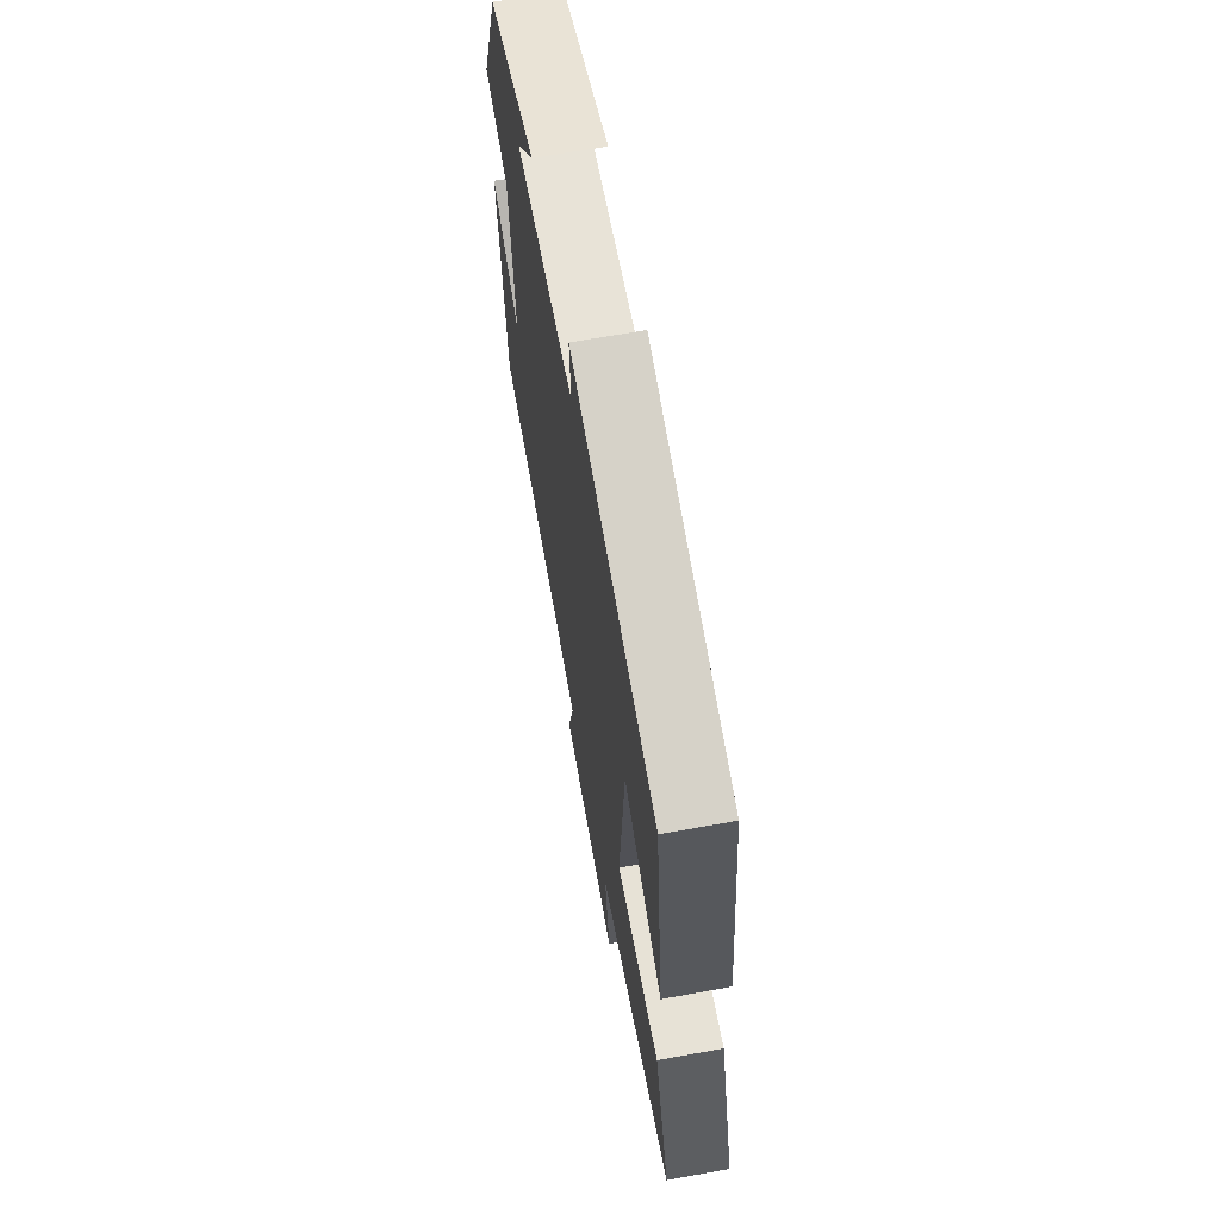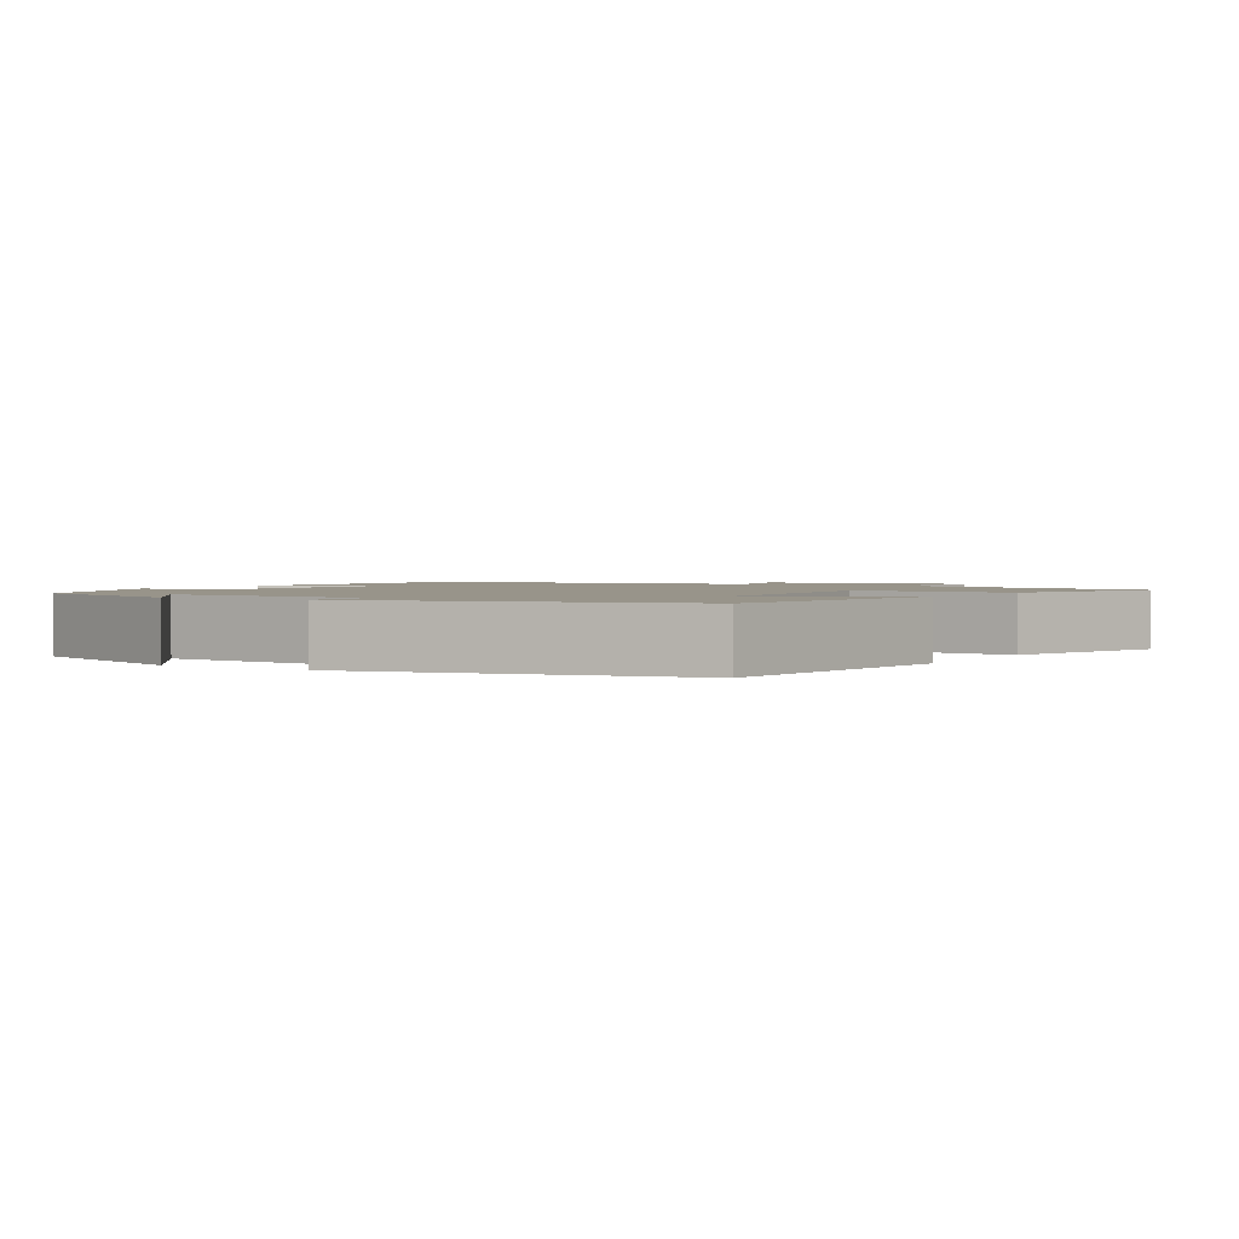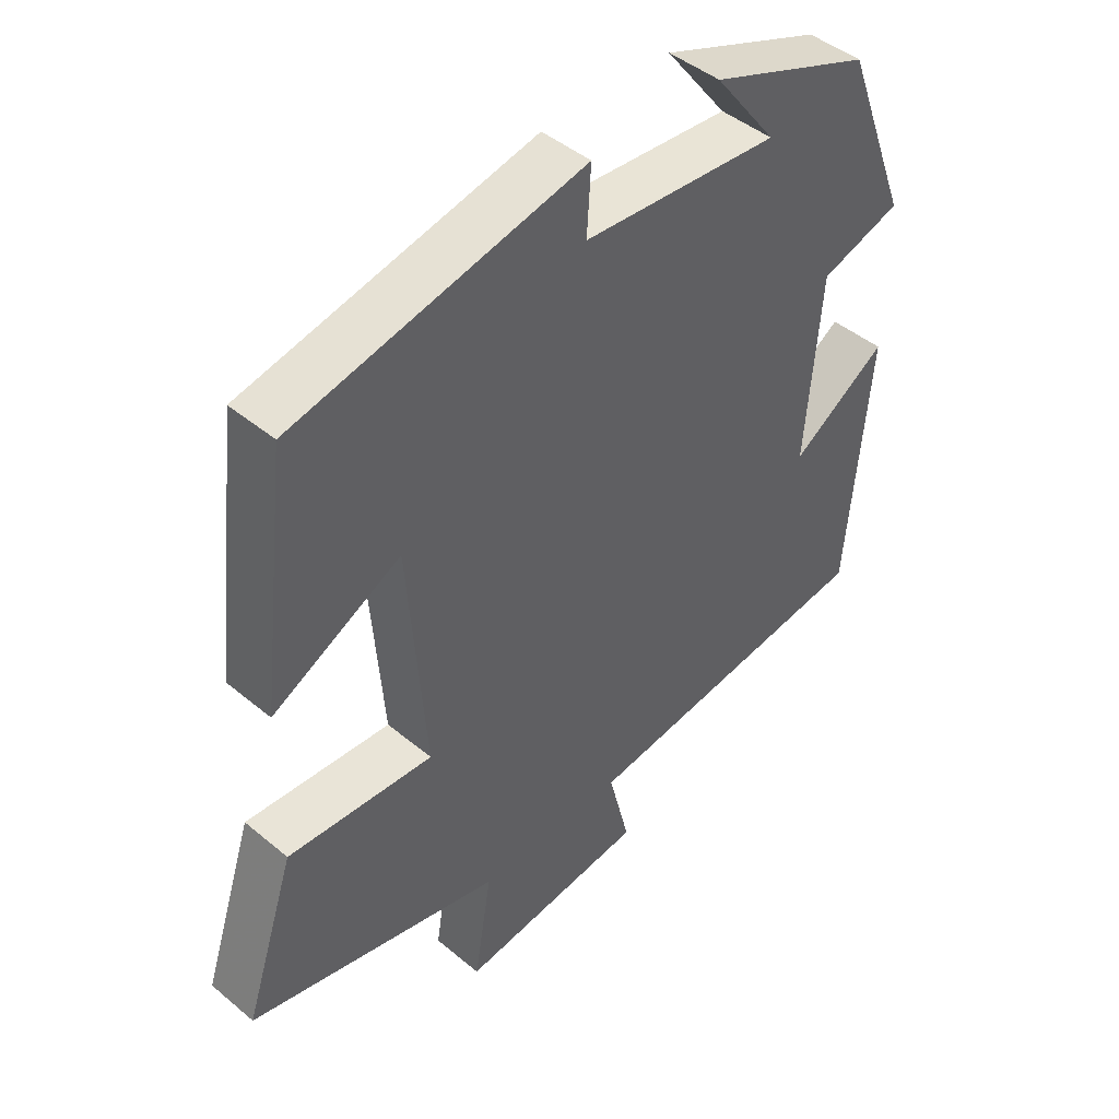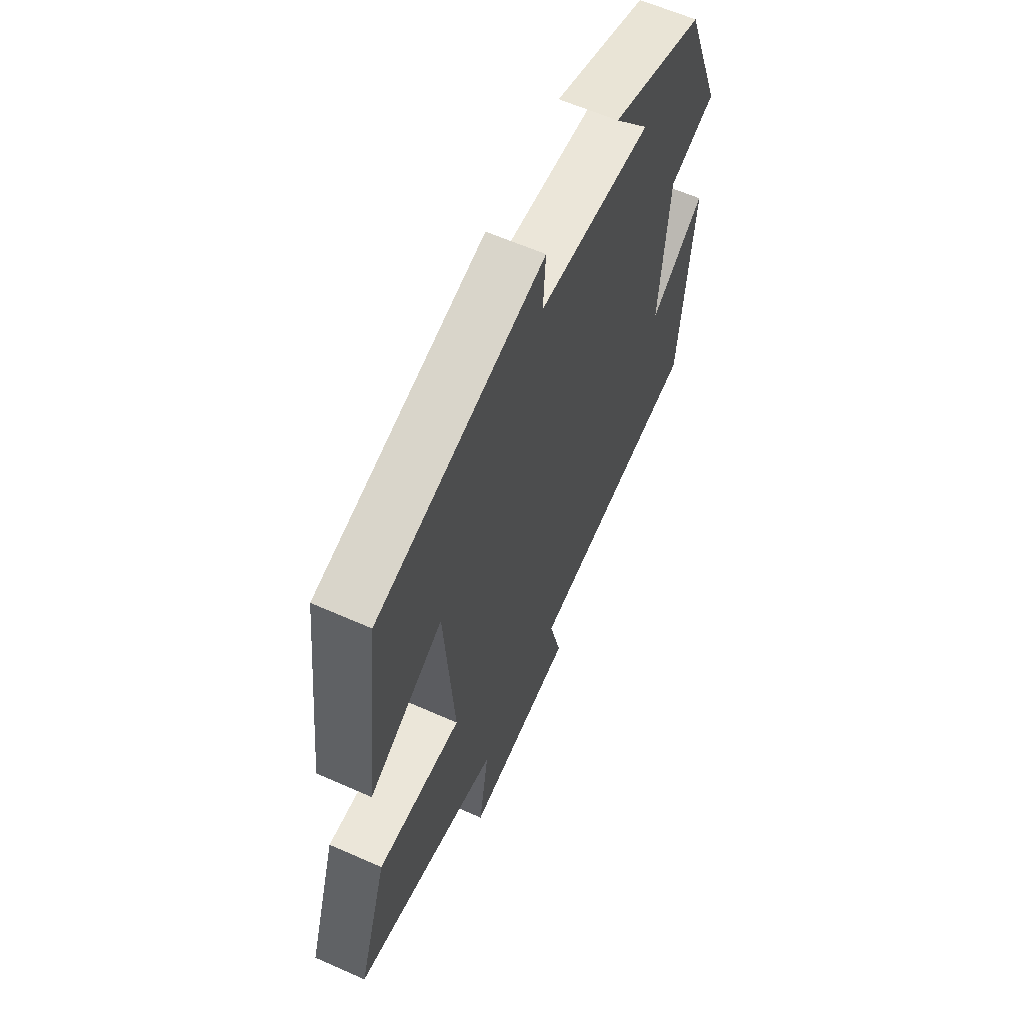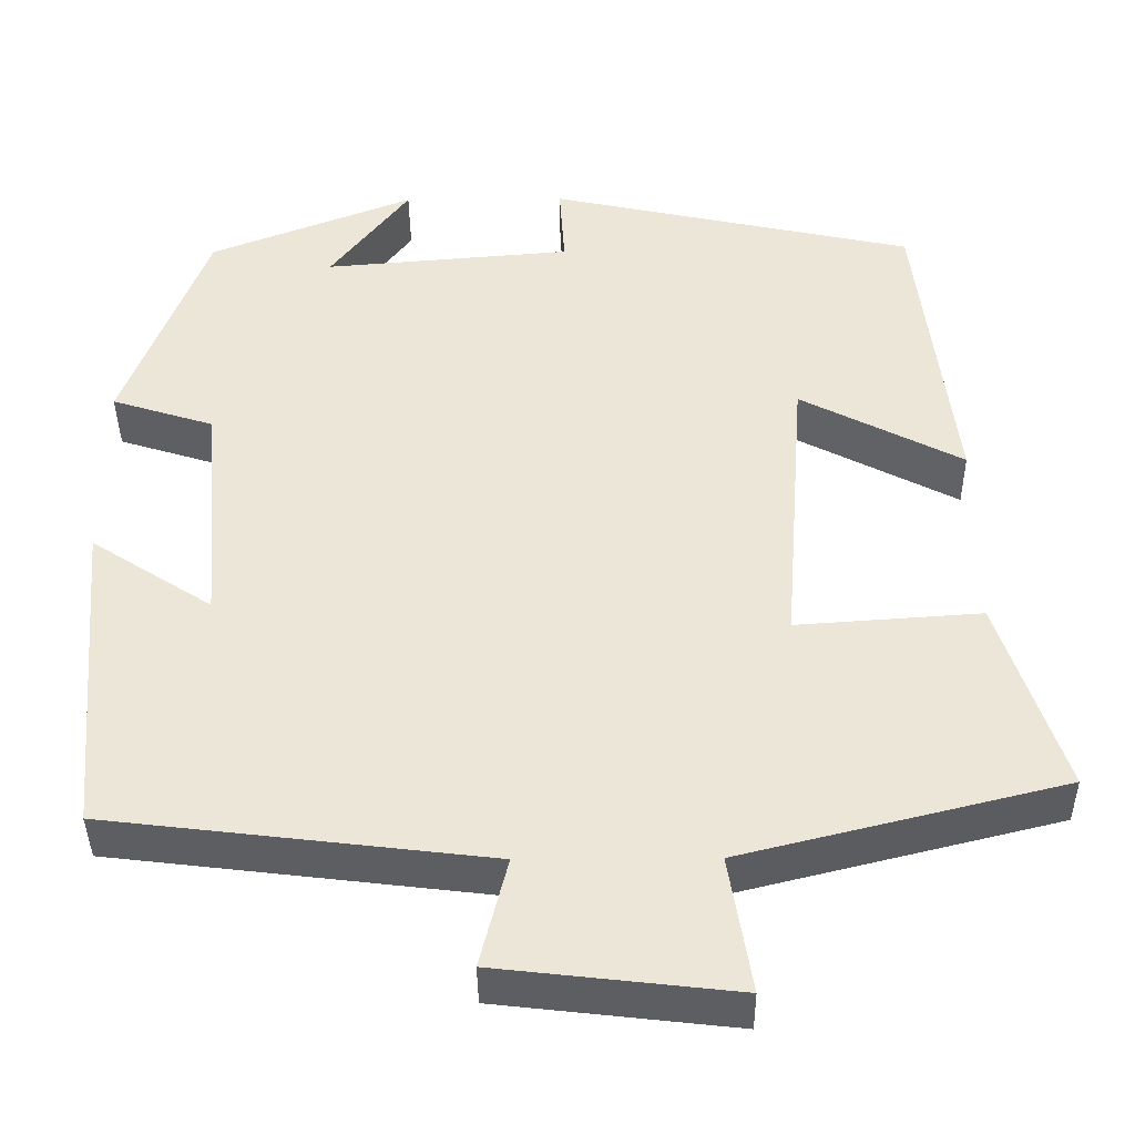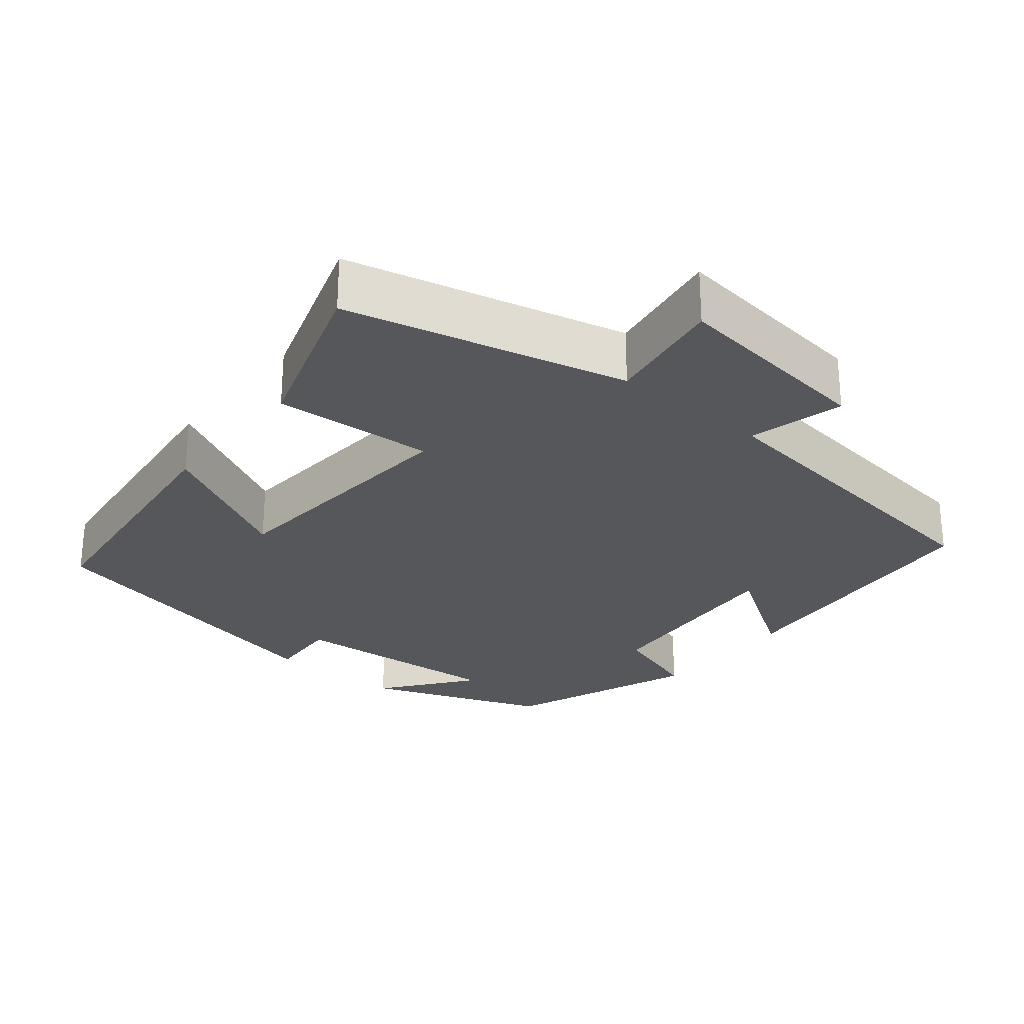
<metadata>
{"format":"obj","ext":"obj","renderer":"f3d","projection":"perspective","resolution":1024,"background":"white","views":[{"elev":66.5,"azim":79.7,"up":"+Z"},{"elev":1.8,"azim":31.2,"up":"+Y"},{"elev":45.1,"azim":133.9,"up":"+Z"},{"elev":61.6,"azim":114.3,"up":"+Z"},{"elev":-39.9,"azim":0.6,"up":"+Z"},{"elev":-27.1,"azim":140.4,"up":"+Y"}]}
</metadata>
<code>
v 0.457 0.07 0.407
v 0.5 0.07 0.049
v 0.31 0.07 0.148
v 0.284 0.07 -0.194
v 0.5 0.07 -0.179
v 0.575 0.07 -0.407
v 0.199 0.07 -0.5
v 0.225 0.07 -0.66
v -0.053 0.07 -0.628
v -0.021 0.07 -0.5
v -0.467 0.07 -0.446
v -0.5 0.07 -0.068
v -0.358 0.07 -0.16
v -0.38 0.07 0.114
v -0.5 0.07 0.152
v -0.403 0.07 0.407
v -0.164 0.07 0.5
v -0.256 0.07 0.379
v 0.034 0.07 0.403
v 0.028 0.07 0.5
v 0.457 0 0.407
v 0.5 0 0.049
v 0.31 0 0.148
v 0.284 0 -0.194
v 0.5 0 -0.179
v 0.575 0 -0.407
v 0.199 0 -0.5
v 0.225 0 -0.66
v -0.053 0 -0.628
v -0.021 0 -0.5
v -0.467 0 -0.446
v -0.5 0 -0.068
v -0.358 0 -0.16
v -0.38 0 0.114
v -0.5 0 0.152
v -0.403 0 0.407
v -0.164 0 0.5
v -0.256 0 0.379
v 0.034 0 0.403
v 0.028 0 0.5
f 1 2 3
f 20 1 3
f 19 20 3
f 18 19 3 4
f 15 16 17 18
f 14 15 18
f 13 14 18 4
f 10 11 12 13
f 10 13 4
f 7 8 9 10
f 6 7 10
f 5 6 10
f 4 5 10
f 23 22 21
f 23 21 40
f 23 40 39
f 24 23 39 38
f 38 37 36 35
f 38 35 34
f 24 38 34 33
f 33 32 31 30
f 24 33 30
f 30 29 28 27
f 30 27 26
f 30 26 25
f 30 25 24
f 1 21 22 2
f 2 22 23 3
f 3 23 24 4
f 4 24 25 5
f 5 25 26 6
f 6 26 27 7
f 7 27 28 8
f 8 28 29 9
f 9 29 30 10
f 10 30 31 11
f 11 31 32 12
f 12 32 33 13
f 13 33 34 14
f 14 34 35 15
f 15 35 36 16
f 16 36 37 17
f 17 37 38 18
f 18 38 39 19
f 19 39 40 20
f 20 40 21 1

</code>
